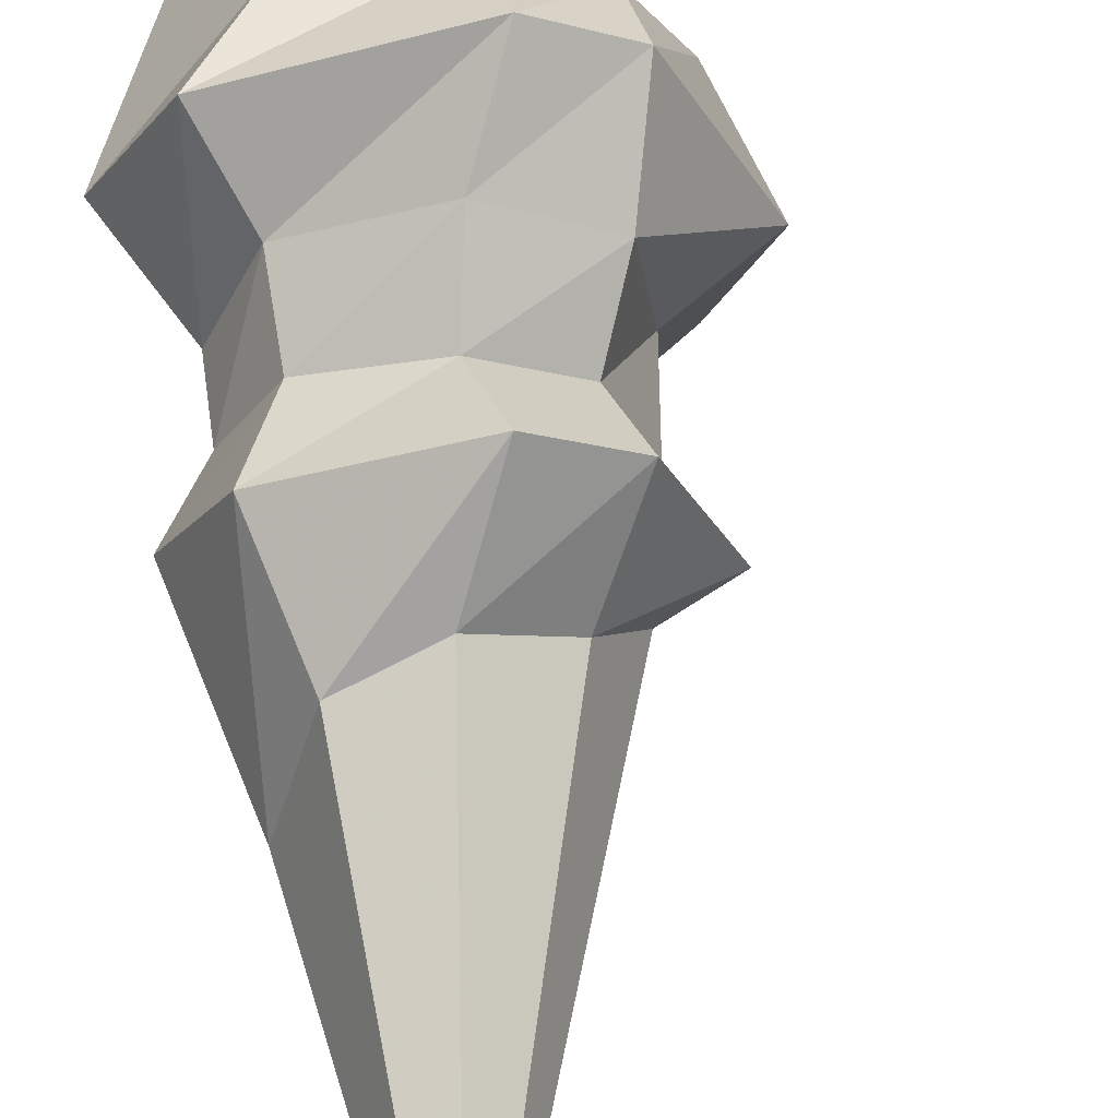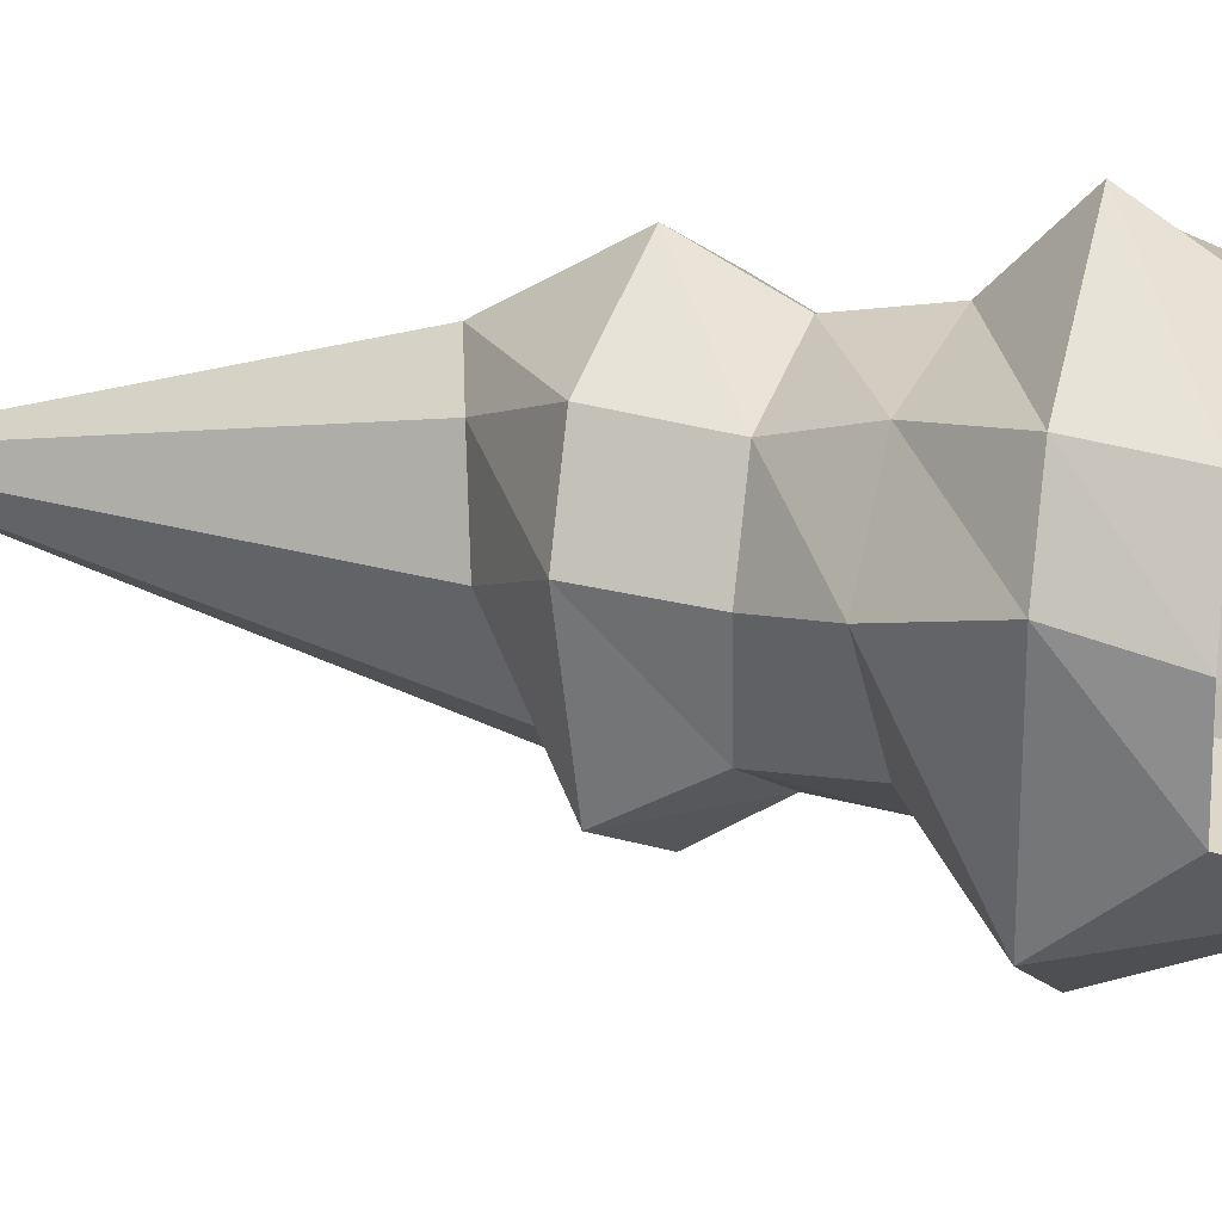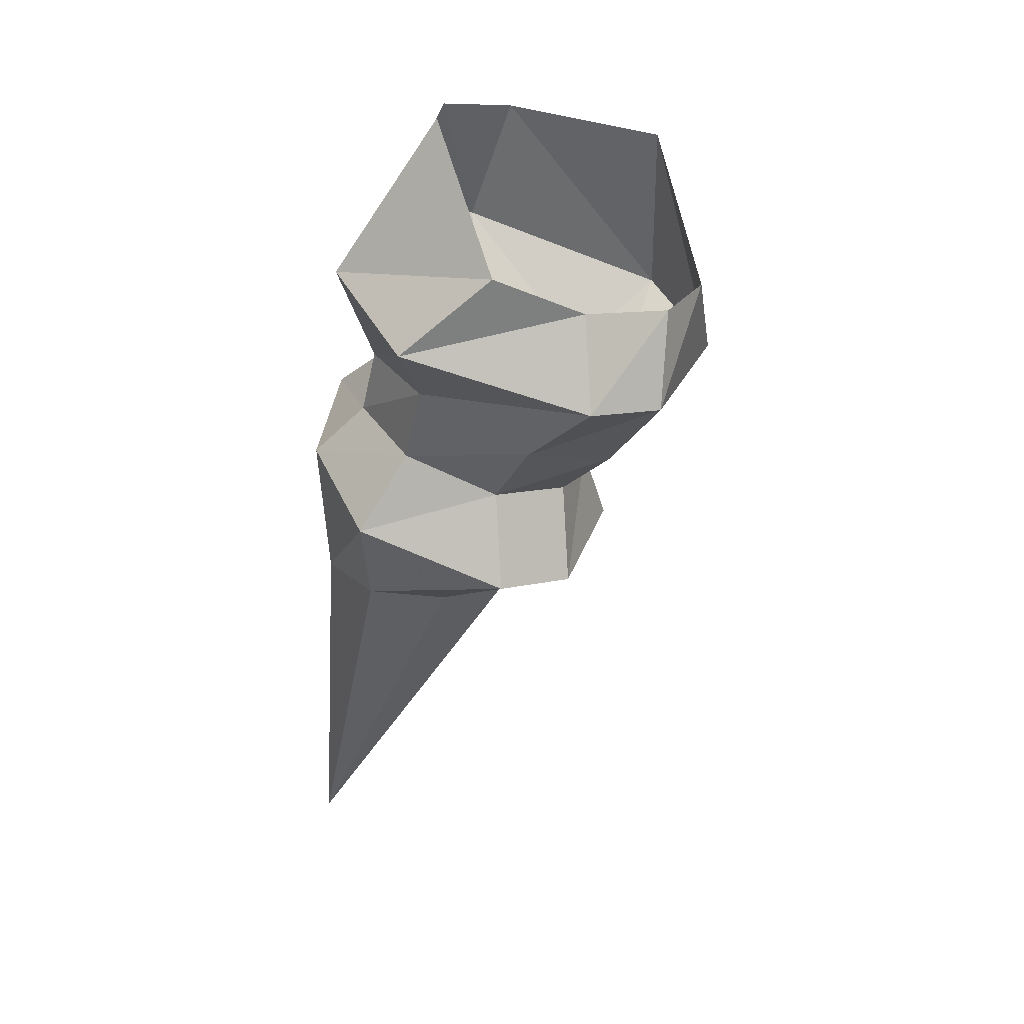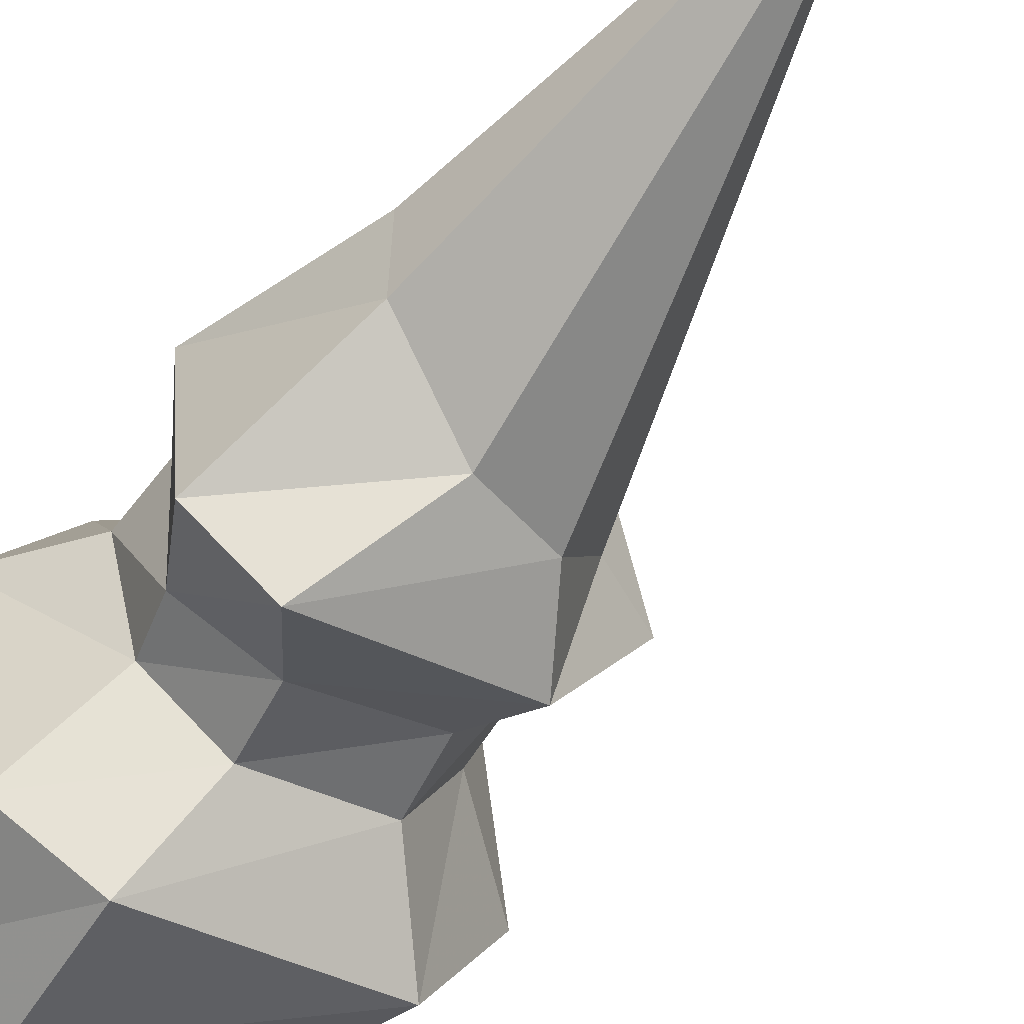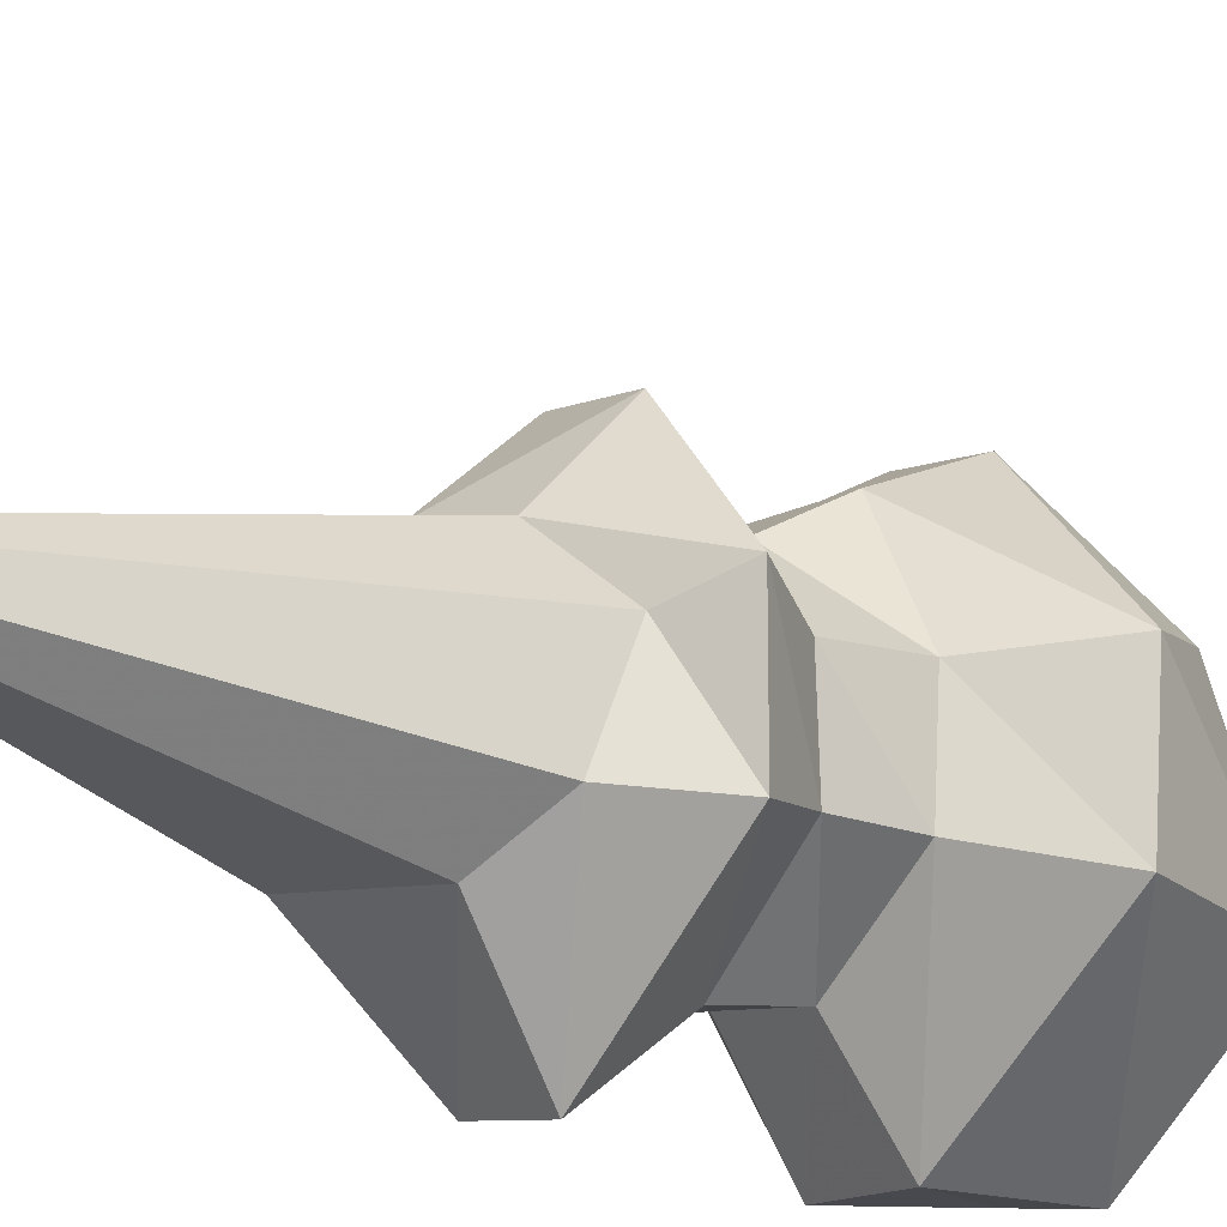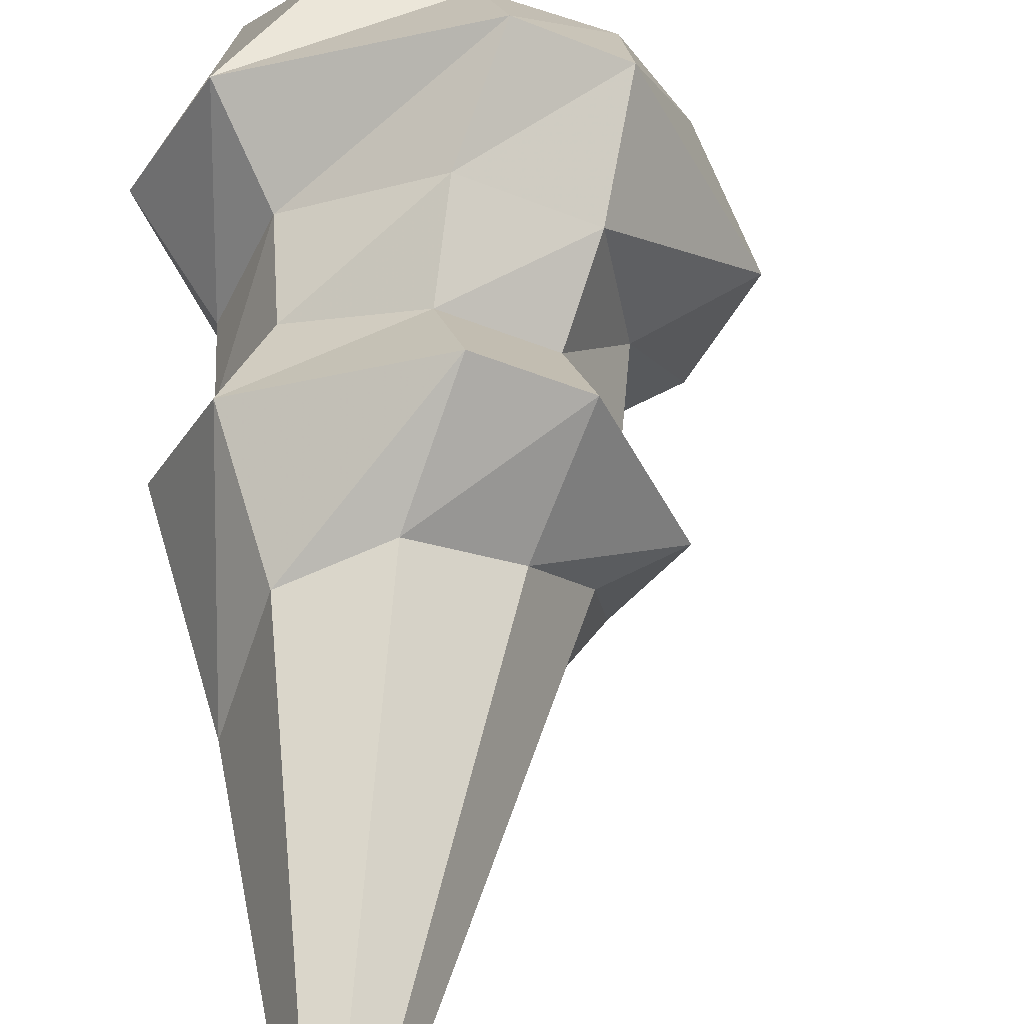
<metadata>
{"format":"obj","ext":"obj","renderer":"f3d","projection":"perspective","resolution":1024,"background":"white","views":[{"elev":52.4,"azim":-19.6,"up":"+Z"},{"elev":59.6,"azim":87.5,"up":"+Z"},{"elev":24.4,"azim":-8.0,"up":"+Y"},{"elev":-72.1,"azim":-49.1,"up":"+Z"},{"elev":-41.7,"azim":37.3,"up":"+Z"},{"elev":41.4,"azim":-13.1,"up":"+Z"}]}
</metadata>
<code>
v -0.1719 -0.5156 -0.1172
v -0.1484 -0.2734 -0.1094
v -0.08594 -0.2578 -0.125
v -0.03906 -0.2578 -0.1094
v -0.01562 -0.2578 -0.05469
v -0.04688 -0.2812 -0.01562
v -0.09375 -0.2812 0.007812
v -0.1406 -0.2812 -0.007812
v -0.1641 -0.2891 -0.07031
v -0.1719 -0.1875 -0.03125
v -0.1484 -0.1797 -0.1406
v -0.1016 -0.1875 -0.1641
v 0 -0.2188 -0.1094
v 0.02344 -0.25 -0.04688
v -0.01562 -0.2578 0.03906
v -0.0625 -0.25 0.0625
v -0.1484 -0.2188 0.03125
v -0.1172 -0.1719 0.02344
v -0.1406 -0.1562 -0.02344
v -0.1172 -0.1406 -0.09375
v -0.07031 -0.1562 -0.1172
v -0.007812 -0.1797 -0.08594
v 0.007812 -0.2031 -0.03906
v -0.01562 -0.2031 0.01562
v -0.0625 -0.1953 0.03906
v -0.04688 -0.1562 0.07031
v -0.1094 -0.125 0.03906
v -0.1328 -0.1172 -0.01562
v -0.1016 -0.1094 -0.07812
v -0.05469 -0.1172 -0.1016
v 0.007812 -0.1406 -0.07812
v 0.02344 -0.1562 -0.02344
v 0.007812 -0.1719 0.04688
v 0.03125 -0.125 0.08594
v -0.01562 -0.1172 0.1094
v -0.125 -0.08594 0.07812
v -0.1562 -0.05469 0.007812
v -0.1094 -0.04688 -0.1172
v -0.05469 -0.0625 -0.1406
v 0.0625 -0.1016 -0.09375
v 0.08594 -0.125 -0.02344
v 0.07031 -0.07031 0.01562
v 0.03906 -0.07031 0.0625
v -0.01562 -0.0625 0.08594
v -0.07031 -0.03906 0.08594
v -0.09375 0.03906 0.01562
v -0.07812 0.02344 -0.09375
v -0.03125 0.01562 -0.1172
v 0.05469 0.007812 -0.05469
f 1 2 3
f 1 3 4
f 1 4 5
f 1 5 6
f 1 6 7
f 1 7 8
f 1 8 9
f 1 9 2
f 19 27 28
f 19 28 20
f 20 28 29
f 20 29 21
f 22 30 31
f 22 31 23
f 23 31 32
f 23 32 24
f 24 32 33
f 24 33 25
f 2 9 10
f 2 10 11
f 2 11 3
f 3 11 12
f 3 12 4
f 4 12 13
f 4 13 5
f 5 13 14
f 5 14 6
f 6 14 15
f 6 15 7
f 7 15 16
f 7 16 8
f 8 16 17
f 8 17 9
f 9 17 10
f 10 17 18
f 10 18 19
f 10 19 11
f 11 19 20
f 11 20 12
f 12 20 21
f 12 21 13
f 13 21 22
f 13 22 14
f 14 22 23
f 14 23 15
f 15 23 24
f 15 24 16
f 16 24 25
f 16 25 17
f 17 25 18
f 18 25 26
f 18 26 27
f 18 27 19
f 21 29 30
f 21 30 22
f 25 33 26
f 26 33 34
f 26 34 35
f 26 35 27
f 27 35 36
f 27 36 28
f 28 36 37
f 28 37 29
f 29 37 38
f 29 38 30
f 30 38 39
f 30 39 31
f 31 39 40
f 31 40 32
f 32 40 41
f 32 41 33
f 33 41 34
f 34 41 42
f 34 42 43
f 34 43 35
f 35 43 44
f 35 44 36
f 36 44 45
f 36 45 37
f 37 45 46
f 37 46 38
f 38 46 47
f 38 47 39
f 39 47 48
f 39 48 40
f 40 48 49
f 40 49 41
f 41 49 42

</code>
